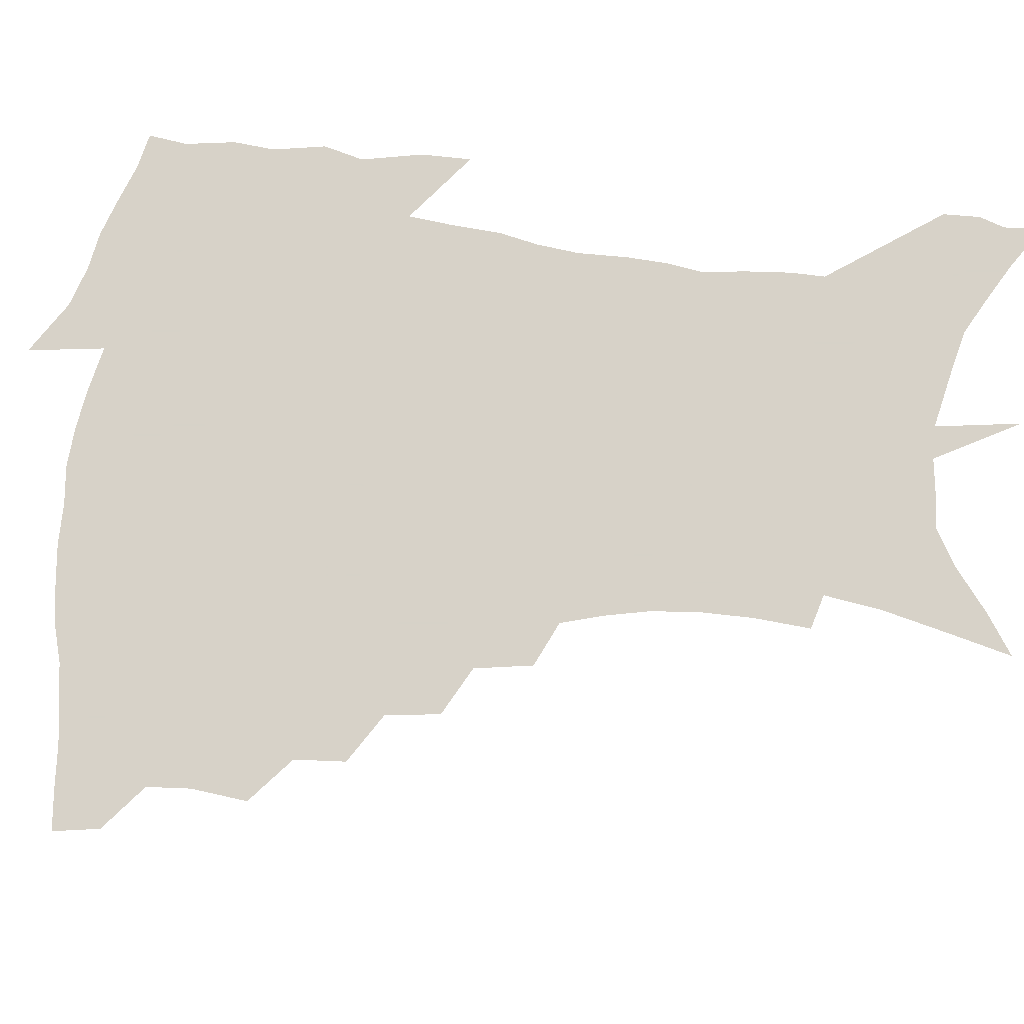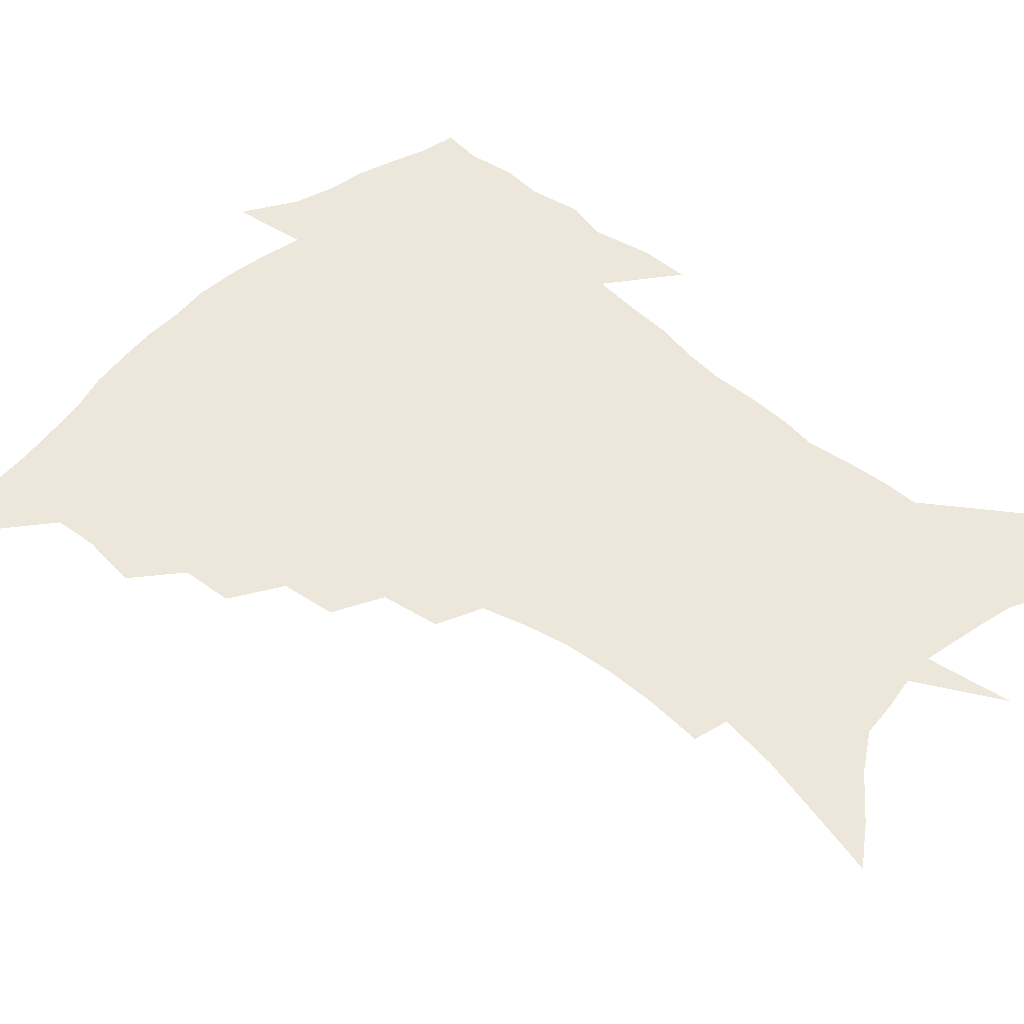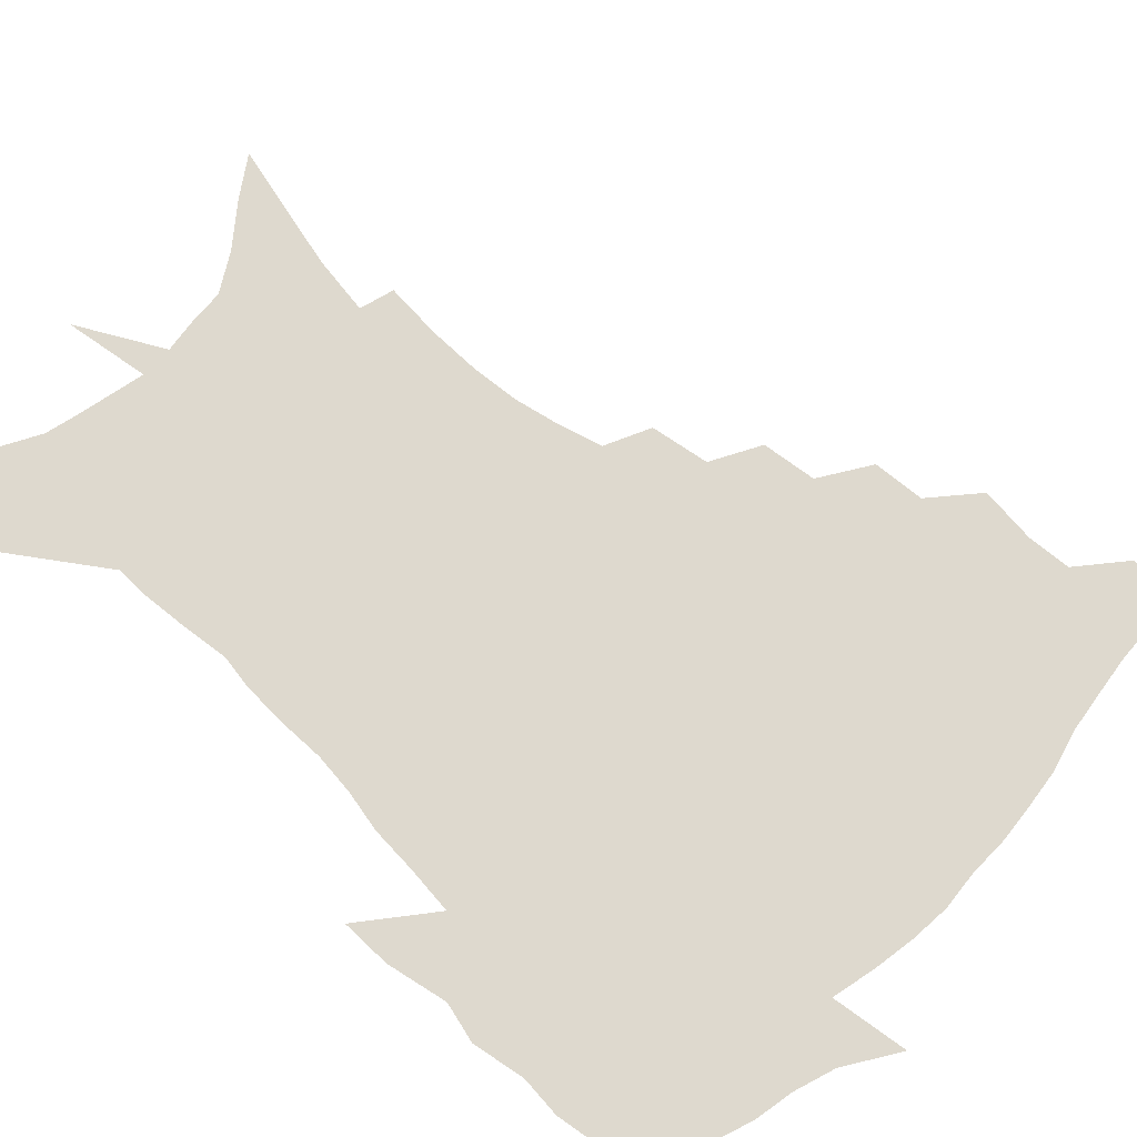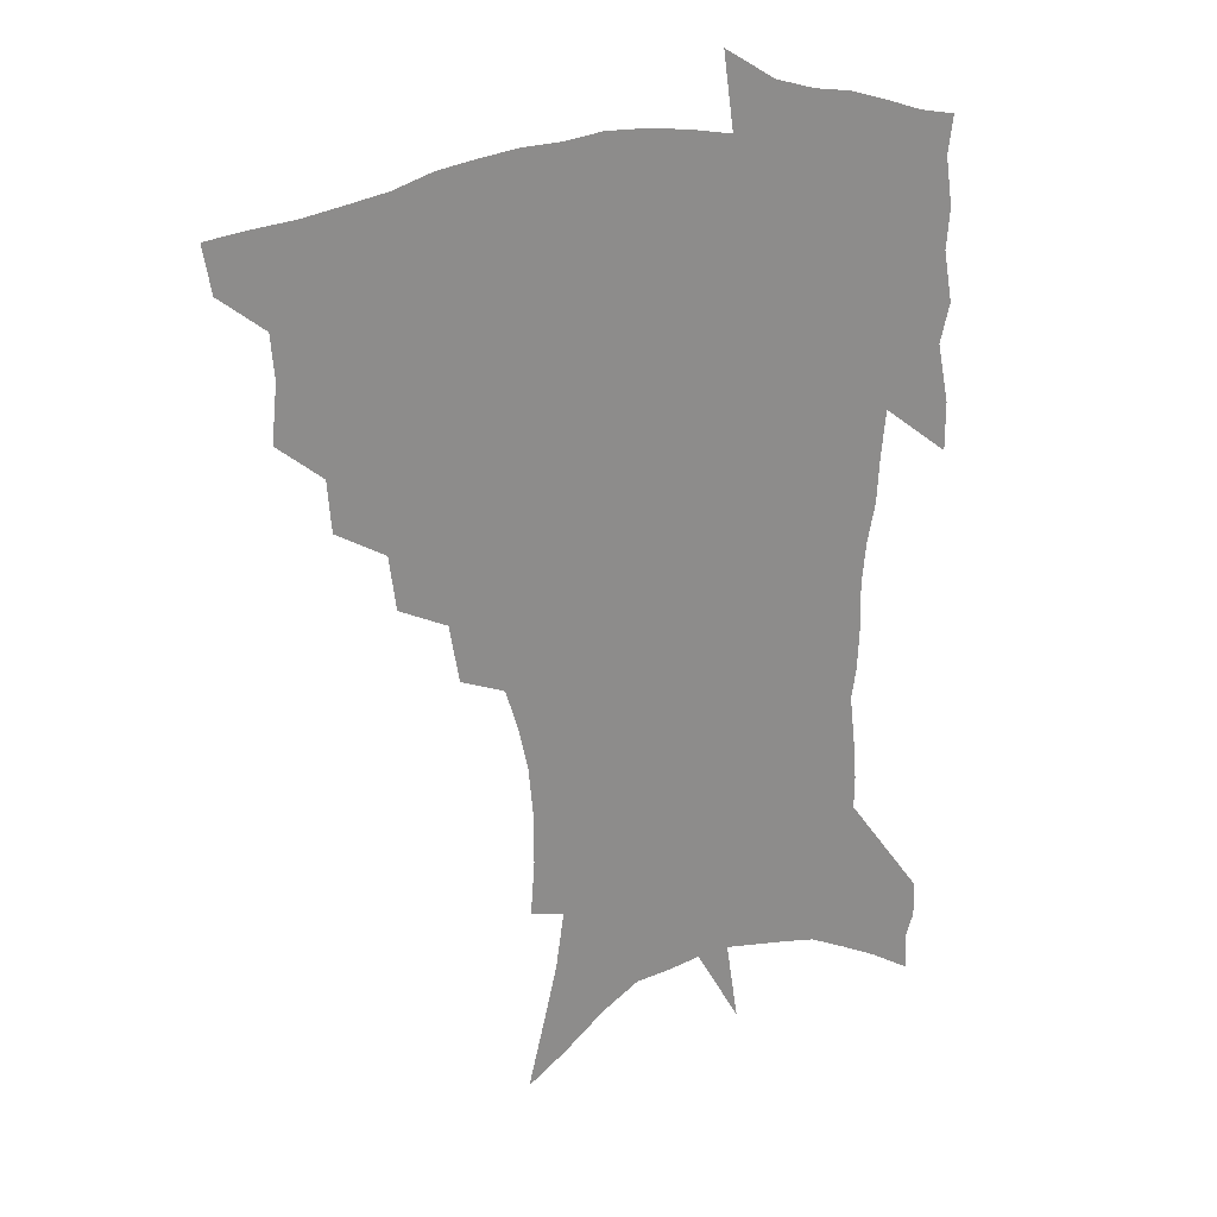
<metadata>
{"format":"obj","ext":"obj","renderer":"f3d","projection":"perspective","resolution":1024,"background":"white","views":[{"elev":77.4,"azim":-83.5,"up":"+Z"},{"elev":51.7,"azim":-47.6,"up":"+Z"},{"elev":71.6,"azim":133.9,"up":"+Z"},{"elev":26.3,"azim":-28.0,"up":"+Y"}]}
</metadata>
<code>
v 454.3 443.9 0
v 451.5 460.9 0
v 469.8 393.5 0
v 472 414 0
v 470.8 430 0
v 469.5 445 0
v 466.7 462.3 0
v 487.8 360.3 0
v 486.4 379.1 0
v 489.3 401.1 0
v 487.9 416.9 0
v 486.2 432.3 0
v 484 447.7 0
v 482.2 463.3 0
v 508.5 328.8 0
v 506 348.7 0
v 506.6 371 0
v 506.7 389.5 0
v 505.3 404.9 0
v 503.6 419.6 0
v 502.1 434.1 0
v 500.4 448.4 0
v 497.1 465.3 0
v 529.9 297.7 0
v 526.3 319.1 0
v 524.8 341.5 0
v 522.4 358.3 0
v 522.8 378.3 0
v 520.6 391.9 0
v 519.6 407.2 0
v 518.2 421.7 0
v 516.5 436 0
v 514.5 450.5 0
v 511.7 467.5 0
v 554.6 199.6 0
v 556.1 220.4 0
v 556.1 239.4 0
v 554.4 257.6 0
v 551 273.9 0
v 546.3 290.1 0
v 542.7 310.4 0
v 540.1 329.3 0
v 538.9 348.9 0
v 537.2 364.5 0
v 536.3 380.6 0
v 535.2 395.2 0
v 533.8 409.3 0
v 532.5 423.5 0
v 530.8 437.9 0
v 528.8 453 0
v 526.2 471.5 0
v 552.8 126.8 0
v 558.6 150.6 0
v 564.3 174.7 0
v 567.3 196.1 0
v 567.7 214.5 0
v 567.5 233.1 0
v 566.1 250 0
v 563.7 265.7 0
v 560.6 281.1 0
v 557.4 299.6 0
v 554.7 317.3 0
v 553.1 335.8 0
v 551.5 351.4 0
v 550.6 368 0
v 550.6 384.5 0
v 549 397.4 0
v 548.9 411.8 0
v 546.9 425.2 0
v 545.6 439.1 0
v 543.3 455.1 0
v 540.6 473.4 0
v 567.4 136.8 0
v 575.2 166.1 0
v 577.4 185.7 0
v 578.9 206.3 0
v 577.8 220.8 0
v 577.7 241.6 0
v 576.2 258.7 0
v 574.2 276.3 0
v 571 288.1 0
v 568.6 306 0
v 566.8 323.4 0
v 565.3 338.3 0
v 564.8 356.9 0
v 563.7 371 0
v 563.2 386 0
v 561.9 398.4 0
v 562.1 413 0
v 561 426.3 0
v 559.8 440.1 0
v 558.1 455.3 0
v 555 474.8 0
v 583 149.2 0
v 587.7 173.8 0
v 589.4 194.8 0
v 589.2 212 0
v 588.5 229.7 0
v 587.5 246.8 0
v 586 263.7 0
v 584 279.9 0
v 581.8 294.5 0
v 579.9 311.1 0
v 578.4 324 0
v 577.6 343.1 0
v 576.9 358.5 0
v 576.1 372 0
v 575.9 387.4 0
v 575.8 400.9 0
v 575.3 414 0
v 574.3 427.4 0
v 573.8 440.8 0
v 572.8 454.9 0
v 569.7 474.8 0
v 597.1 157.7 0
v 599.5 180 0
v 599.6 197.4 0
v 599.1 214.4 0
v 598.2 230 0
v 597.1 249 0
v 595.8 265.6 0
v 594.2 283.3 0
v 592.5 297.4 0
v 591 312 0
v 589.9 327.8 0
v 589.5 346 0
v 589 361 0
v 588.7 374.2 0
v 588.5 387.4 0
v 588.7 401.7 0
v 588.4 414.7 0
v 588.5 427.8 0
v 588 441 0
v 586.5 456.1 0
v 583.8 476.1 0
v 609.8 158.6 0
v 610.4 180.7 0
v 610 200.3 0
v 609.1 216.9 0
v 608.2 234.3 0
v 607.2 247.9 0
v 605.7 266.1 0
v 604.3 285.7 0
v 603.1 299.7 0
v 602.1 314.3 0
v 601.5 331.2 0
v 601.1 346.6 0
v 600.9 360 0
v 600.9 374.6 0
v 601.2 389 0
v 601.4 402.2 0
v 601.6 415 0
v 601.9 428 0
v 601.4 441.7 0
v 600.3 457.2 0
v 598.6 475 0
v 622.7 160.5 0
v 621.4 183.4 0
v 620.3 201.7 0
v 619.1 220.5 0
v 618.1 235.7 0
v 617.1 251 0
v 616 265.3 0
v 614.5 286 0
v 613.7 301.2 0
v 613.1 316.2 0
v 612.7 331.7 0
v 612.5 347.5 0
v 612.6 360.2 0
v 613 376.4 0
v 613.3 389 0
v 613.9 403 0
v 614.5 415.1 0
v 615.3 427.7 0
v 615.3 441.4 0
v 614.8 456.3 0
v 613.9 472.6 0
v 639.6 129.4 0
v 634.9 160.8 0
v 632.7 181.4 0
v 630.7 201.5 0
v 629.2 219.6 0
v 627.9 237.1 0
v 626.9 252.8 0
v 626 267.2 0
v 624.8 286.1 0
v 624.4 300.6 0
v 623.8 317.9 0
v 624 331.4 0
v 624.1 346 0
v 624.3 360.8 0
v 624.5 376.2 0
v 625.3 388.3 0
v 626 401.5 0
v 626.9 414.4 0
v 627.8 427.1 0
v 629.4 439.9 0
v 630.4 453.1 0
v 629.9 469.1 0
v 626 496.9 0
v 647.8 158.1 0
v 643.7 181.1 0
v 641.4 199.7 0
v 639.7 217.1 0
v 638.1 235 0
v 636.8 252.4 0
v 636.1 267.2 0
v 635.1 284.7 0
v 635.3 298.6 0
v 635.3 314 0
v 635.5 328.5 0
v 635.9 342.9 0
v 635.8 359.6 0
v 636.3 373.8 0
v 637.3 386.8 0
v 638.5 399.1 0
v 639.3 413.3 0
v 640.6 425.5 0
v 642.4 438.9 0
v 643.6 451.9 0
v 644.7 466.1 0
v 645.1 484.7 0
v 660.2 155.5 0
v 655.7 177 0
v 652.9 195.9 0
v 650 215.3 0
v 648.7 231.3 0
v 647 249.6 0
v 646.5 264.7 0
v 646.4 279.8 0
v 646.3 295.1 0
v 646.7 309.7 0
v 647.3 324.1 0
v 647.9 339 0
v 647.8 356.2 0
v 648.3 371.1 0
v 649.4 384.6 0
v 650.4 399.3 0
v 651.6 412.1 0
v 653.2 425 0
v 654.8 437.5 0
v 656.6 450 0
v 658.5 463.6 0
v 660 479.8 0
v 672.3 152.6 0
v 667.8 172.7 0
v 665.3 190.1 0
v 661.9 209.2 0
v 659.5 227.1 0
v 658.1 244 0
v 657.7 258.8 0
v 657.6 274.1 0
v 657.9 289.2 0
v 658.1 304.7 0
v 658.1 322 0
v 659.3 336 0
v 660.9 350 0
v 661.1 366.3 0
v 661.3 382.8 0
v 662.4 396.7 0
v 663.8 409.9 0
v 665.2 423.4 0
v 667.2 435.6 0
v 669.3 448 0
v 671.9 460.6 0
v 674 477.3 0
v 686 145.2 0
v 681.2 165.3 0
v 680.5 179.4 0
v 674.7 202 0
v 672.2 218.8 0
v 670.9 234.8 0
v 669.2 252 0
v 669 267.2 0
v 670.6 280.2 0
v 670 297.8 0
v 671.2 312.7 0
v 673 327.1 0
v 674.2 342.8 0
v 674.2 360.5 0
v 674.1 377.7 0
v 675.7 391.8 0
v 676 407.2 0
v 677.6 420.2 0
v 679.1 433.7 0
v 681.7 445.6 0
v 684.5 457.7 0
v 687.9 472.6 0
v 700 137.2 0
v 696.8 154.6 0
v 696.1 168.6 0
v 695.1 183.4 0
v 687.9 206 0
v 688.1 218.5 0
v 686.7 234.5 0
v 684.6 252.4 0
v 686.5 264.7 0
v 687.1 280.3 0
v 686.7 298.4 0
v 688.3 313.9 0
v 691.2 328.4 0
v 692.3 346 0
v 693.9 363 0
v 691.6 383 0
v 691.1 399.9 0
v 690.2 416.5 0
v 691.8 430 0
v 693.5 443 0
v 697.4 454.8 0
v 701.5 467.5 0
v 715.6 126.7 0
v 714.8 140.9 0
v 717.9 150.1 0
v 717.4 163.8 0
v 719 342.8 0
v 718.9 361.2 0
v 714.3 383.5 0
v 718 398 0
v 714.5 417.2 0
v 715.8 432.3 0
v 713 450.3 0
v 714.8 464.5 0
v 721 496 0
f 5 6 1
f 1 6 2
f 6 7 2
f 9 10 3
f 3 10 4
f 10 11 4
f 4 11 5
f 11 12 5
f 5 12 6
f 12 13 6
f 6 13 7
f 13 14 7
f 16 17 8
f 8 17 9
f 17 18 9
f 9 18 10
f 18 19 10
f 10 19 11
f 19 20 11
f 11 20 12
f 20 21 12
f 12 21 13
f 21 22 13
f 13 22 14
f 22 23 14
f 25 26 15
f 15 26 16
f 26 27 16
f 16 27 17
f 27 28 17
f 17 28 18
f 28 29 18
f 18 29 19
f 29 30 19
f 19 30 20
f 30 31 20
f 20 31 21
f 31 32 21
f 21 32 22
f 32 33 22
f 22 33 23
f 33 34 23
f 40 41 24
f 24 41 25
f 41 42 25
f 25 42 26
f 42 43 26
f 26 43 27
f 43 44 27
f 27 44 28
f 44 45 28
f 28 45 29
f 45 46 29
f 29 46 30
f 46 47 30
f 30 47 31
f 47 48 31
f 31 48 32
f 48 49 32
f 32 49 33
f 49 50 33
f 33 50 34
f 50 51 34
f 55 56 35
f 35 56 36
f 56 57 36
f 36 57 37
f 57 58 37
f 37 58 38
f 58 59 38
f 38 59 39
f 59 60 39
f 39 60 40
f 60 61 40
f 40 61 41
f 61 62 41
f 41 62 42
f 62 63 42
f 42 63 43
f 63 64 43
f 43 64 44
f 64 65 44
f 44 65 45
f 65 66 45
f 45 66 46
f 66 67 46
f 46 67 47
f 67 68 47
f 47 68 48
f 68 69 48
f 48 69 49
f 69 70 49
f 49 70 50
f 70 71 50
f 50 71 51
f 71 72 51
f 52 73 53
f 73 74 53
f 53 74 54
f 74 75 54
f 54 75 55
f 75 76 55
f 55 76 56
f 76 77 56
f 56 77 57
f 77 78 57
f 57 78 58
f 78 79 58
f 58 79 59
f 79 80 59
f 59 80 60
f 80 81 60
f 60 81 61
f 81 82 61
f 61 82 62
f 82 83 62
f 62 83 63
f 83 84 63
f 63 84 64
f 84 85 64
f 64 85 65
f 85 86 65
f 65 86 66
f 86 87 66
f 66 87 67
f 87 88 67
f 67 88 68
f 88 89 68
f 68 89 69
f 89 90 69
f 69 90 70
f 90 91 70
f 70 91 71
f 91 92 71
f 71 92 72
f 92 93 72
f 73 94 74
f 94 95 74
f 74 95 75
f 95 96 75
f 75 96 76
f 96 97 76
f 76 97 77
f 97 98 77
f 77 98 78
f 98 99 78
f 78 99 79
f 99 100 79
f 79 100 80
f 100 101 80
f 80 101 81
f 101 102 81
f 81 102 82
f 102 103 82
f 82 103 83
f 103 104 83
f 83 104 84
f 104 105 84
f 84 105 85
f 105 106 85
f 85 106 86
f 106 107 86
f 86 107 87
f 107 108 87
f 87 108 88
f 108 109 88
f 88 109 89
f 109 110 89
f 89 110 90
f 110 111 90
f 90 111 91
f 111 112 91
f 91 112 92
f 112 113 92
f 92 113 93
f 113 114 93
f 94 115 95
f 115 116 95
f 95 116 96
f 116 117 96
f 96 117 97
f 117 118 97
f 97 118 98
f 118 119 98
f 98 119 99
f 119 120 99
f 99 120 100
f 120 121 100
f 100 121 101
f 121 122 101
f 101 122 102
f 122 123 102
f 102 123 103
f 123 124 103
f 103 124 104
f 124 125 104
f 104 125 105
f 125 126 105
f 105 126 106
f 126 127 106
f 106 127 107
f 127 128 107
f 107 128 108
f 128 129 108
f 108 129 109
f 129 130 109
f 109 130 110
f 130 131 110
f 110 131 111
f 131 132 111
f 111 132 112
f 132 133 112
f 112 133 113
f 133 134 113
f 113 134 114
f 134 135 114
f 115 136 116
f 136 137 116
f 116 137 117
f 137 138 117
f 117 138 118
f 138 139 118
f 118 139 119
f 139 140 119
f 119 140 120
f 140 141 120
f 120 141 121
f 141 142 121
f 121 142 122
f 142 143 122
f 122 143 123
f 143 144 123
f 123 144 124
f 144 145 124
f 124 145 125
f 145 146 125
f 125 146 126
f 146 147 126
f 126 147 127
f 147 148 127
f 127 148 128
f 148 149 128
f 128 149 129
f 149 150 129
f 129 150 130
f 150 151 130
f 130 151 131
f 151 152 131
f 131 152 132
f 152 153 132
f 132 153 133
f 153 154 133
f 133 154 134
f 154 155 134
f 134 155 135
f 155 156 135
f 136 157 137
f 157 158 137
f 137 158 138
f 158 159 138
f 138 159 139
f 159 160 139
f 139 160 140
f 160 161 140
f 140 161 141
f 161 162 141
f 141 162 142
f 162 163 142
f 142 163 143
f 163 164 143
f 143 164 144
f 164 165 144
f 144 165 145
f 165 166 145
f 145 166 146
f 166 167 146
f 146 167 147
f 167 168 147
f 147 168 148
f 168 169 148
f 148 169 149
f 169 170 149
f 149 170 150
f 170 171 150
f 150 171 151
f 171 172 151
f 151 172 152
f 172 173 152
f 152 173 153
f 173 174 153
f 153 174 154
f 174 175 154
f 154 175 155
f 175 176 155
f 155 176 156
f 176 177 156
f 178 179 157
f 157 179 158
f 179 180 158
f 158 180 159
f 180 181 159
f 159 181 160
f 181 182 160
f 160 182 161
f 182 183 161
f 161 183 162
f 183 184 162
f 162 184 163
f 184 185 163
f 163 185 164
f 185 186 164
f 164 186 165
f 186 187 165
f 165 187 166
f 187 188 166
f 166 188 167
f 188 189 167
f 167 189 168
f 189 190 168
f 168 190 169
f 190 191 169
f 169 191 170
f 191 192 170
f 170 192 171
f 192 193 171
f 171 193 172
f 193 194 172
f 172 194 173
f 194 195 173
f 173 195 174
f 195 196 174
f 174 196 175
f 196 197 175
f 175 197 176
f 197 198 176
f 176 198 177
f 198 199 177
f 179 201 180
f 201 202 180
f 180 202 181
f 202 203 181
f 181 203 182
f 203 204 182
f 182 204 183
f 204 205 183
f 183 205 184
f 205 206 184
f 184 206 185
f 206 207 185
f 185 207 186
f 207 208 186
f 186 208 187
f 208 209 187
f 187 209 188
f 209 210 188
f 188 210 189
f 210 211 189
f 189 211 190
f 211 212 190
f 190 212 191
f 212 213 191
f 191 213 192
f 213 214 192
f 192 214 193
f 214 215 193
f 193 215 194
f 215 216 194
f 194 216 195
f 216 217 195
f 195 217 196
f 217 218 196
f 196 218 197
f 218 219 197
f 197 219 198
f 219 220 198
f 198 220 199
f 220 221 199
f 199 221 200
f 221 222 200
f 201 223 202
f 223 224 202
f 202 224 203
f 224 225 203
f 203 225 204
f 225 226 204
f 204 226 205
f 226 227 205
f 205 227 206
f 227 228 206
f 206 228 207
f 228 229 207
f 207 229 208
f 229 230 208
f 208 230 209
f 230 231 209
f 209 231 210
f 231 232 210
f 210 232 211
f 232 233 211
f 211 233 212
f 233 234 212
f 212 234 213
f 234 235 213
f 213 235 214
f 235 236 214
f 214 236 215
f 236 237 215
f 215 237 216
f 237 238 216
f 216 238 217
f 238 239 217
f 217 239 218
f 239 240 218
f 218 240 219
f 240 241 219
f 219 241 220
f 241 242 220
f 220 242 221
f 242 243 221
f 221 243 222
f 243 244 222
f 223 245 224
f 245 246 224
f 224 246 225
f 246 247 225
f 225 247 226
f 247 248 226
f 226 248 227
f 248 249 227
f 227 249 228
f 249 250 228
f 228 250 229
f 250 251 229
f 229 251 230
f 251 252 230
f 230 252 231
f 252 253 231
f 231 253 232
f 253 254 232
f 232 254 233
f 254 255 233
f 233 255 234
f 255 256 234
f 234 256 235
f 256 257 235
f 235 257 236
f 257 258 236
f 236 258 237
f 258 259 237
f 237 259 238
f 259 260 238
f 238 260 239
f 260 261 239
f 239 261 240
f 261 262 240
f 240 262 241
f 262 263 241
f 241 263 242
f 263 264 242
f 242 264 243
f 264 265 243
f 243 265 244
f 265 266 244
f 245 267 246
f 267 268 246
f 246 268 247
f 268 269 247
f 247 269 248
f 269 270 248
f 248 270 249
f 270 271 249
f 249 271 250
f 271 272 250
f 250 272 251
f 272 273 251
f 251 273 252
f 273 274 252
f 252 274 253
f 274 275 253
f 253 275 254
f 275 276 254
f 254 276 255
f 276 277 255
f 255 277 256
f 277 278 256
f 256 278 257
f 278 279 257
f 257 279 258
f 279 280 258
f 258 280 259
f 280 281 259
f 259 281 260
f 281 282 260
f 260 282 261
f 282 283 261
f 261 283 262
f 283 284 262
f 262 284 263
f 284 285 263
f 263 285 264
f 285 286 264
f 264 286 265
f 286 287 265
f 265 287 266
f 287 288 266
f 267 289 268
f 289 290 268
f 268 290 269
f 290 291 269
f 269 291 270
f 291 292 270
f 270 292 271
f 292 293 271
f 271 293 272
f 293 294 272
f 272 294 273
f 294 295 273
f 273 295 274
f 295 296 274
f 274 296 275
f 296 297 275
f 275 297 276
f 297 298 276
f 276 298 277
f 298 299 277
f 277 299 278
f 299 300 278
f 278 300 279
f 300 301 279
f 279 301 280
f 301 302 280
f 280 302 281
f 302 303 281
f 281 303 282
f 303 304 282
f 282 304 283
f 304 305 283
f 283 305 284
f 305 306 284
f 284 306 285
f 306 307 285
f 285 307 286
f 307 308 286
f 286 308 287
f 308 309 287
f 287 309 288
f 309 310 288
f 289 311 290
f 311 312 290
f 290 312 291
f 312 313 291
f 291 313 292
f 313 314 292
f 292 314 293
f 303 315 304
f 315 316 304
f 304 316 305
f 316 317 305
f 305 317 306
f 317 318 306
f 306 318 307
f 318 319 307
f 307 319 308
f 319 320 308
f 308 320 309
f 320 321 309
f 309 321 310
f 321 322 310

</code>
